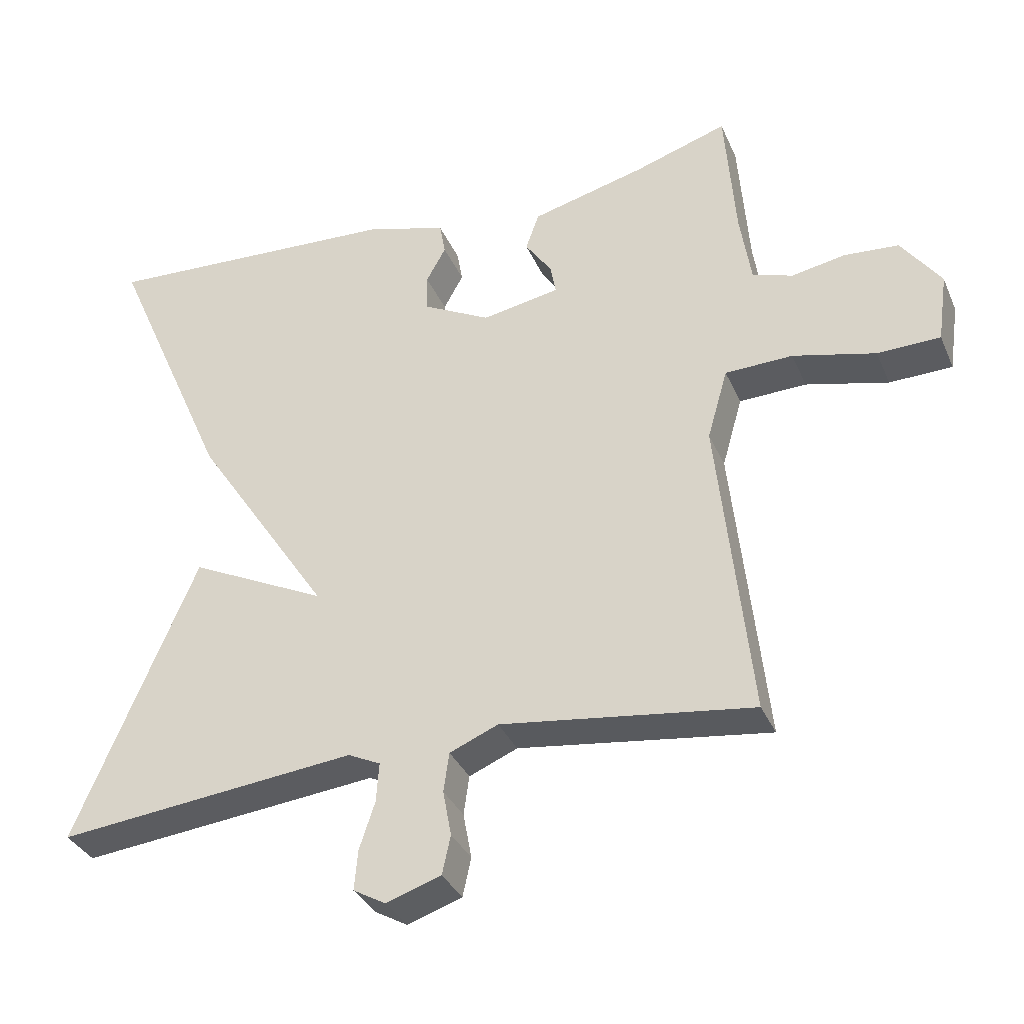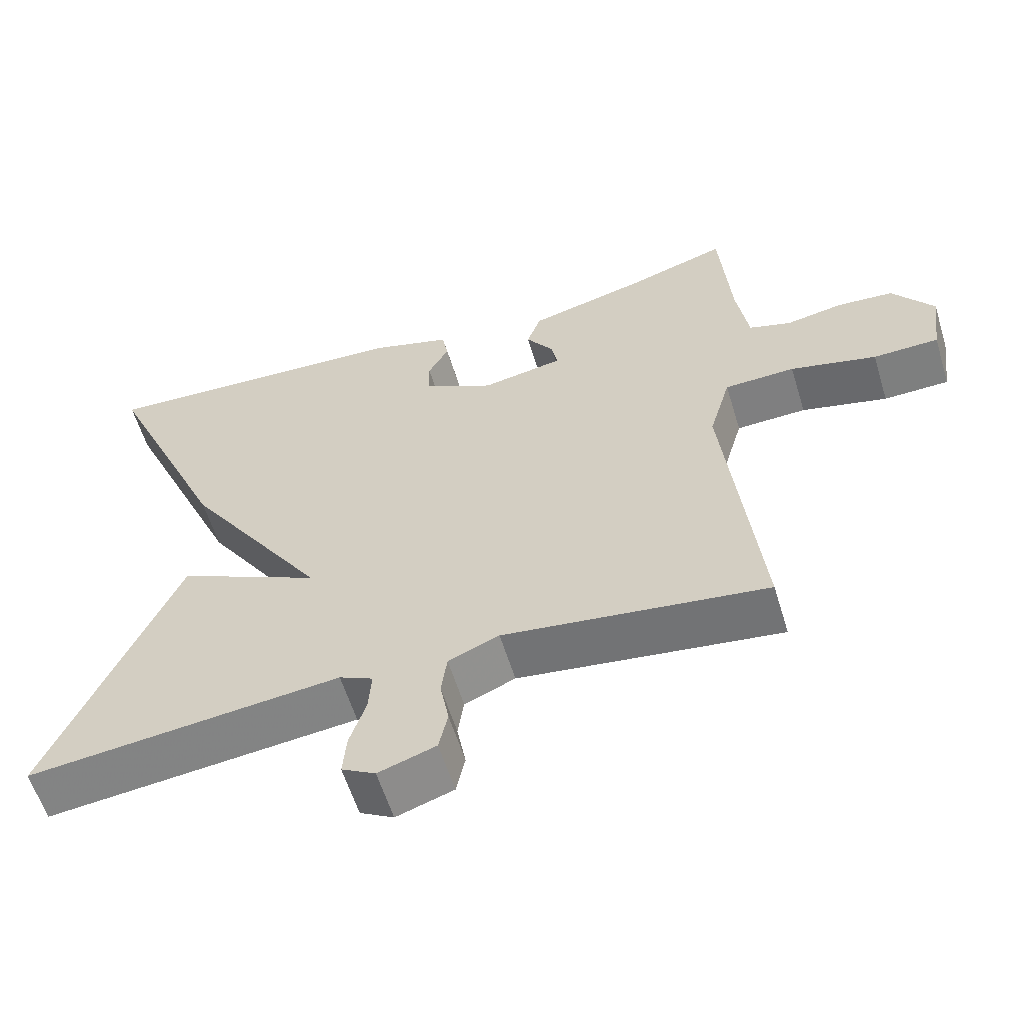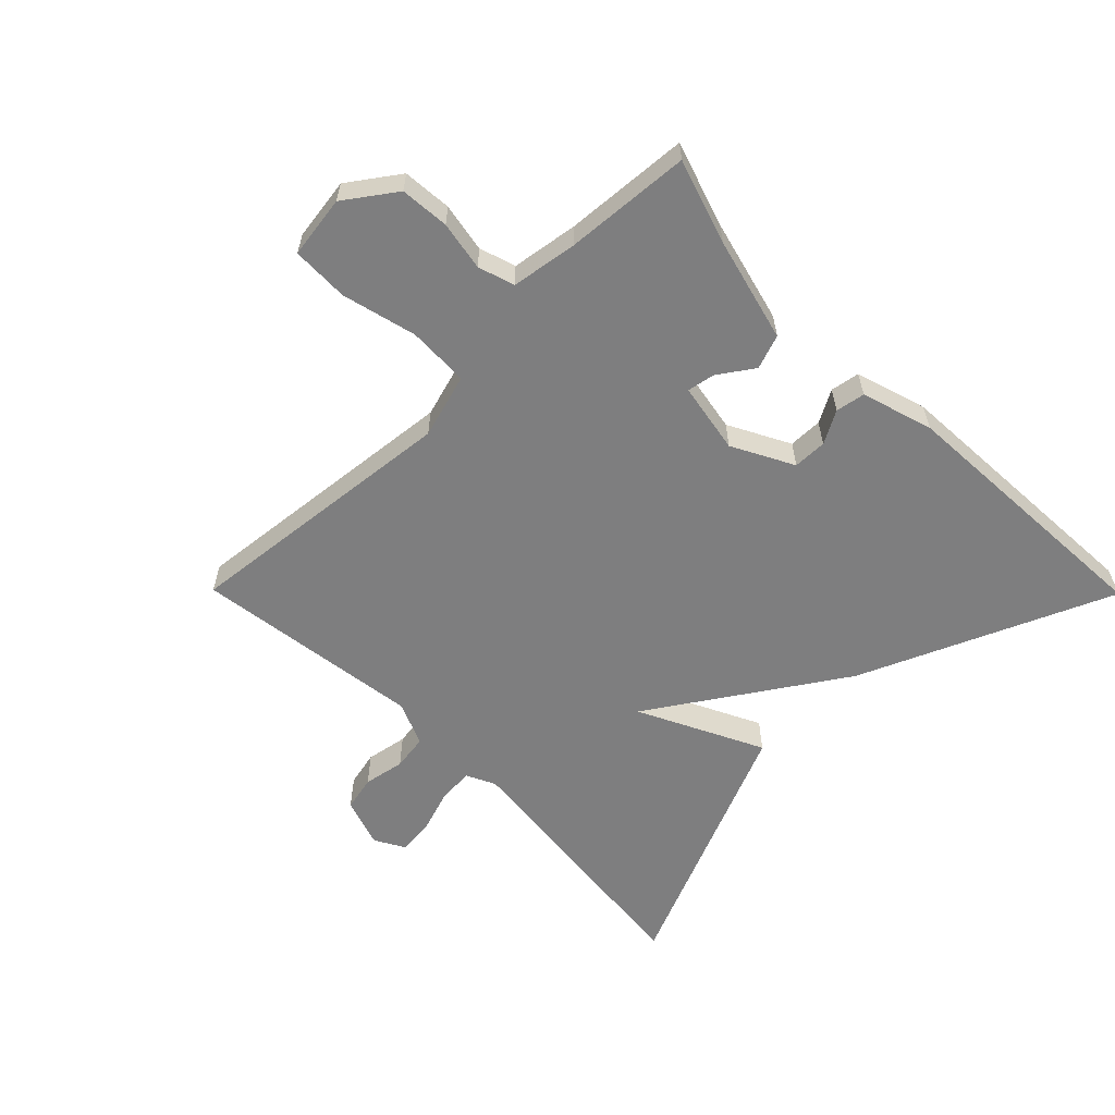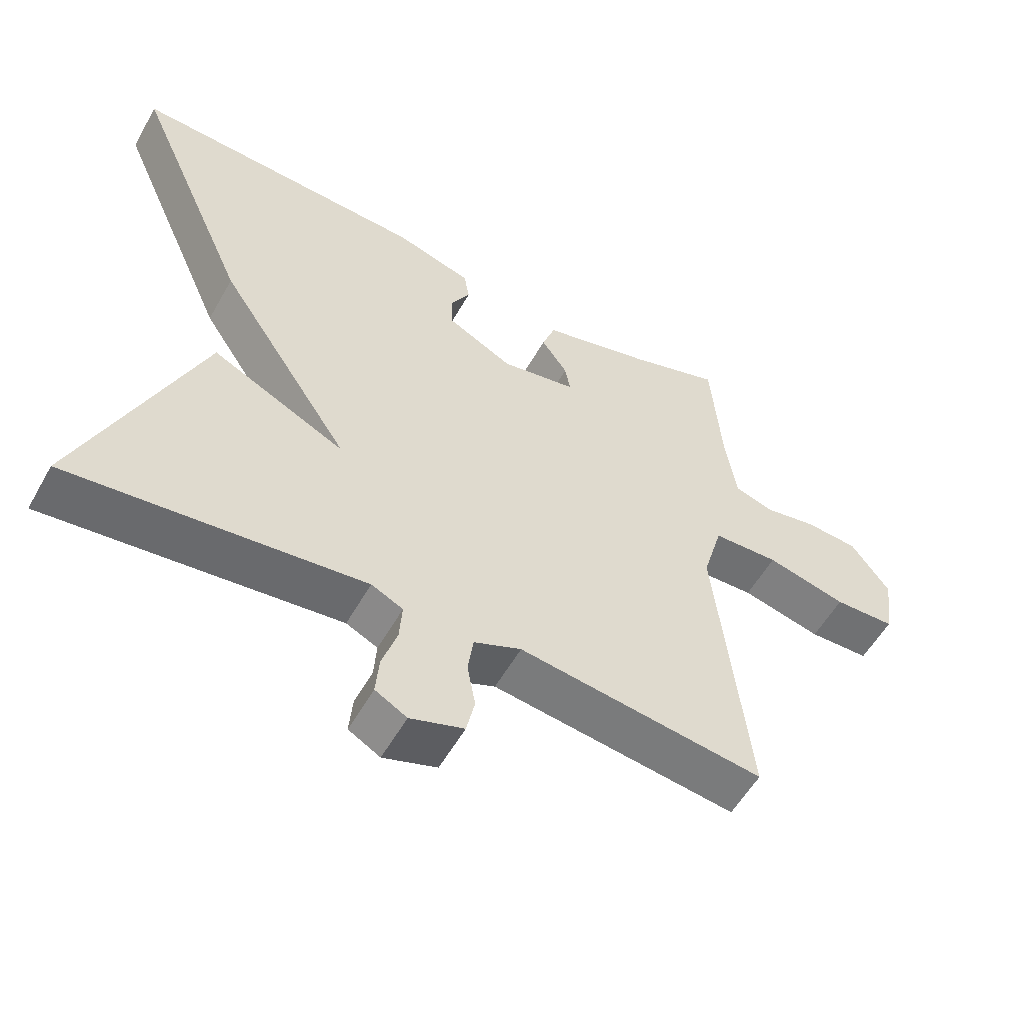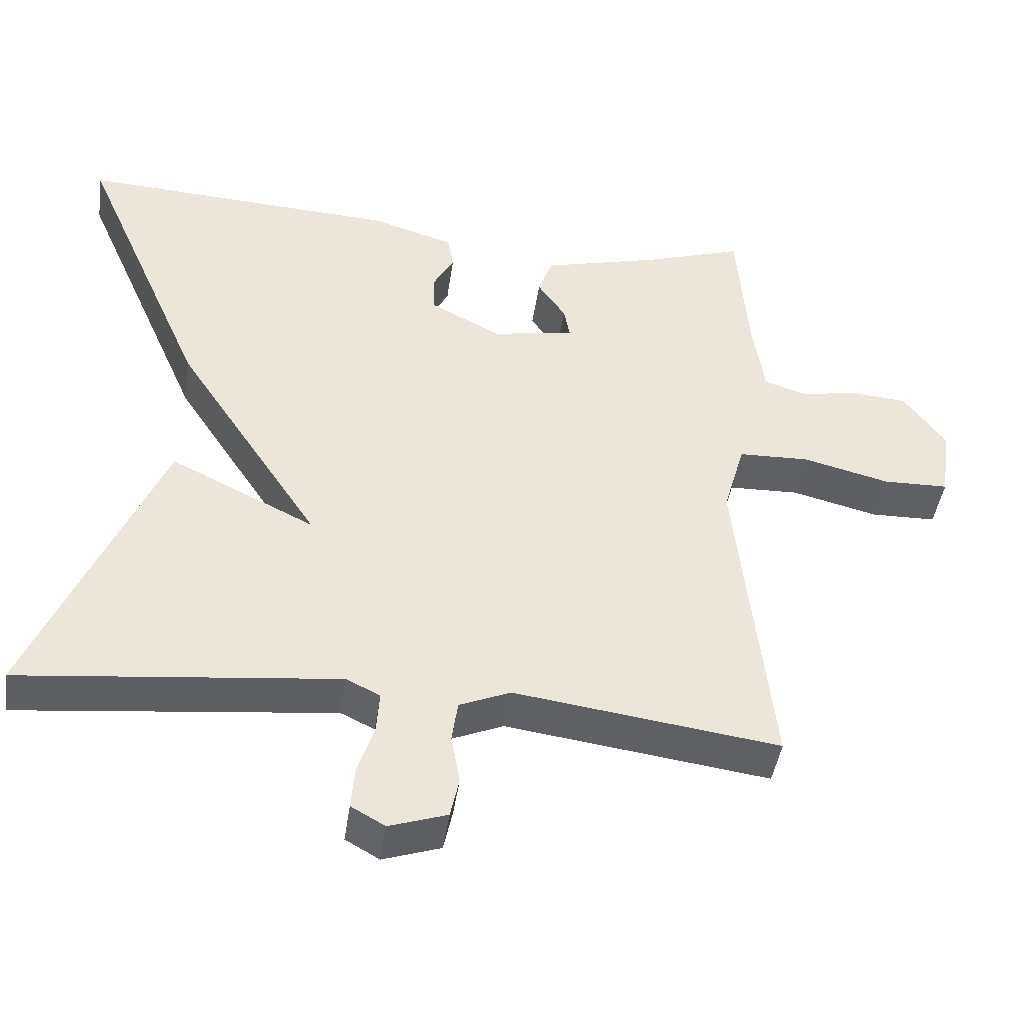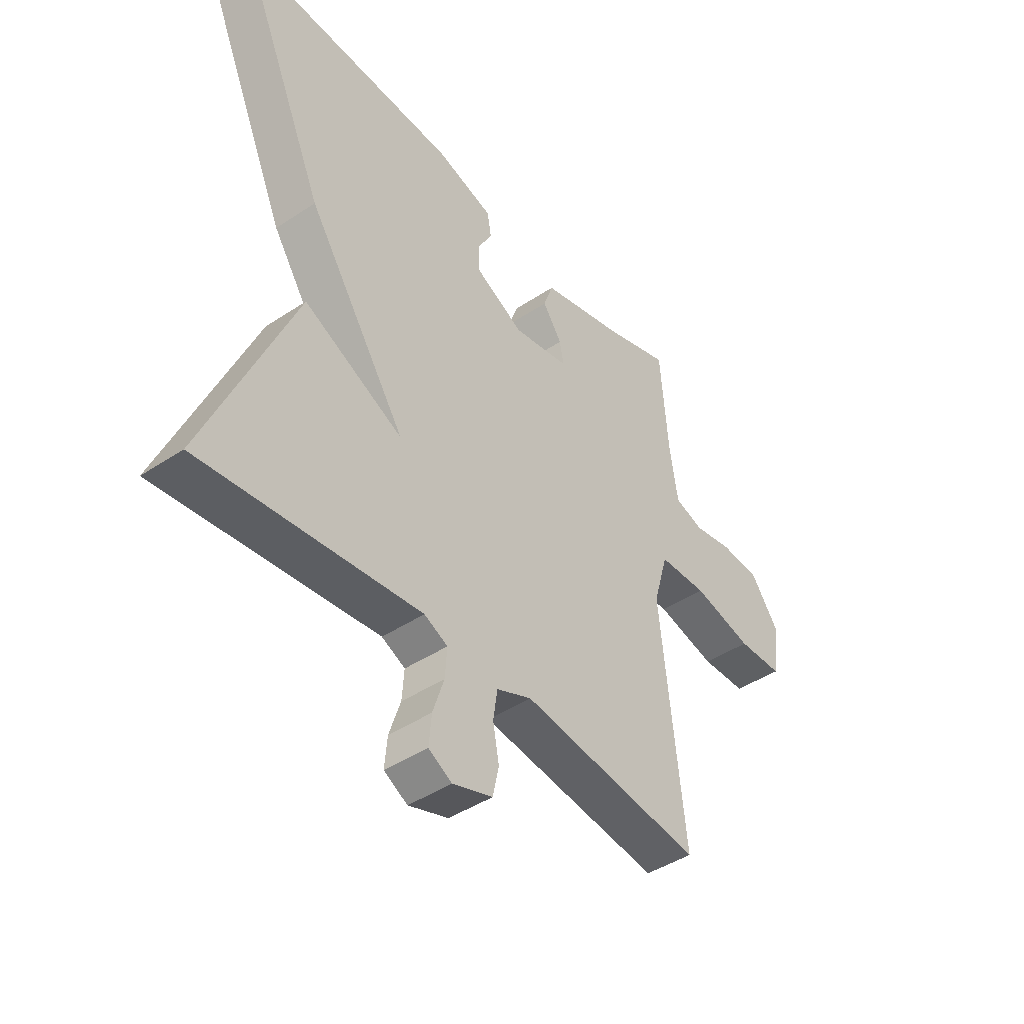
<metadata>
{"format":"obj","ext":"obj","renderer":"f3d","projection":"perspective","resolution":1024,"background":"white","views":[{"elev":-34.4,"azim":-158.7,"up":"+Z"},{"elev":-59.1,"azim":-163.0,"up":"+Z"},{"elev":-59.4,"azim":-45.3,"up":"+Y"},{"elev":-55.6,"azim":150.9,"up":"+Z"},{"elev":-44.0,"azim":171.8,"up":"+Z"},{"elev":-43.6,"azim":128.1,"up":"+Z"}]}
</metadata>
<code>
v 0.5 0.07 0.5
v 0.328 0.07 0.107
v 0.133 0.07 -0.188
v 0.328 0.07 -0.093
v 0.5 0.07 -0.5
v 0.073 0.07 -0.455
v 0.027 0.07 -0.477
v 0.031 0.07 -0.533
v 0.053 0.07 -0.6
v 0.058 0.07 -0.657
v 0.012 0.07 -0.683
v -0.066 0.07 -0.657
v -0.078 0.07 -0.602
v -0.066 0.07 -0.537
v -0.074 0.07 -0.481
v -0.143 0.07 -0.452
v -0.5 0.07 -0.5
v -0.453 0.07 -0.063
v -0.482 0.07 0.038
v -0.578 0.07 0.041
v -0.695 0.07 0.012
v -0.784 0.07 0.014
v -0.798 0.07 0.112
v -0.742 0.07 0.19
v -0.665 0.07 0.196
v -0.588 0.07 0.182
v -0.531 0.07 0.2
v -0.515 0.07 0.304
v -0.5 0.07 0.5
v -0.368 0.07 0.457
v -0.205 0.07 0.415
v -0.186 0.07 0.361
v -0.224 0.07 0.306
v -0.232 0.07 0.263
v -0.121 0.07 0.243
v -0.025 0.07 0.293
v -0.024 0.07 0.346
v -0.052 0.07 0.397
v -0.044 0.07 0.443
v 0.068 0.07 0.477
v 0.5 0 0.5
v 0.328 0 0.107
v 0.133 0 -0.188
v 0.328 0 -0.093
v 0.5 0 -0.5
v 0.073 0 -0.455
v 0.027 0 -0.477
v 0.031 0 -0.533
v 0.053 0 -0.6
v 0.058 0 -0.657
v 0.012 0 -0.683
v -0.066 0 -0.657
v -0.078 0 -0.602
v -0.066 0 -0.537
v -0.074 0 -0.481
v -0.143 0 -0.452
v -0.5 0 -0.5
v -0.453 0 -0.063
v -0.482 0 0.038
v -0.578 0 0.041
v -0.695 0 0.012
v -0.784 0 0.014
v -0.798 0 0.112
v -0.742 0 0.19
v -0.665 0 0.196
v -0.588 0 0.182
v -0.531 0 0.2
v -0.515 0 0.304
v -0.5 0 0.5
v -0.368 0 0.457
v -0.205 0 0.415
v -0.186 0 0.361
v -0.224 0 0.306
v -0.232 0 0.263
v -0.121 0 0.243
v -0.025 0 0.293
v -0.024 0 0.346
v -0.052 0 0.397
v -0.044 0 0.443
v 0.068 0 0.477
f 40 1 2
f 39 40 2
f 38 39 2
f 37 38 2
f 36 37 2 3
f 35 36 3
f 34 35 3
f 30 31 32 33
f 30 33 34
f 29 30 34
f 28 29 34
f 27 28 34 3
f 24 25 26
f 23 24 26
f 22 23 26
f 21 22 26
f 20 21 26
f 19 20 26 27
f 16 17 18
f 15 16 18 19
f 12 13 14
f 11 12 14
f 10 11 14
f 9 10 14
f 8 9 14
f 7 8 14 15
f 19 27 3
f 15 19 3
f 7 15 3
f 6 7 3
f 3 4 5 6
f 42 41 80
f 42 80 79
f 42 79 78
f 42 78 77
f 43 42 77 76
f 43 76 75
f 43 75 74
f 73 72 71 70
f 74 73 70
f 74 70 69
f 74 69 68
f 43 74 68 67
f 66 65 64
f 66 64 63
f 66 63 62
f 66 62 61
f 66 61 60
f 67 66 60 59
f 58 57 56
f 59 58 56 55
f 54 53 52
f 54 52 51
f 54 51 50
f 54 50 49
f 54 49 48
f 55 54 48 47
f 43 67 59
f 43 59 55
f 43 55 47
f 43 47 46
f 46 45 44 43
f 1 41 42 2
f 2 42 43 3
f 3 43 44 4
f 4 44 45 5
f 5 45 46 6
f 6 46 47 7
f 7 47 48 8
f 8 48 49 9
f 9 49 50 10
f 10 50 51 11
f 11 51 52 12
f 12 52 53 13
f 13 53 54 14
f 14 54 55 15
f 15 55 56 16
f 16 56 57 17
f 17 57 58 18
f 18 58 59 19
f 19 59 60 20
f 20 60 61 21
f 21 61 62 22
f 22 62 63 23
f 23 63 64 24
f 24 64 65 25
f 25 65 66 26
f 26 66 67 27
f 27 67 68 28
f 28 68 69 29
f 29 69 70 30
f 30 70 71 31
f 31 71 72 32
f 32 72 73 33
f 33 73 74 34
f 34 74 75 35
f 35 75 76 36
f 36 76 77 37
f 37 77 78 38
f 38 78 79 39
f 39 79 80 40
f 40 80 41 1

</code>
